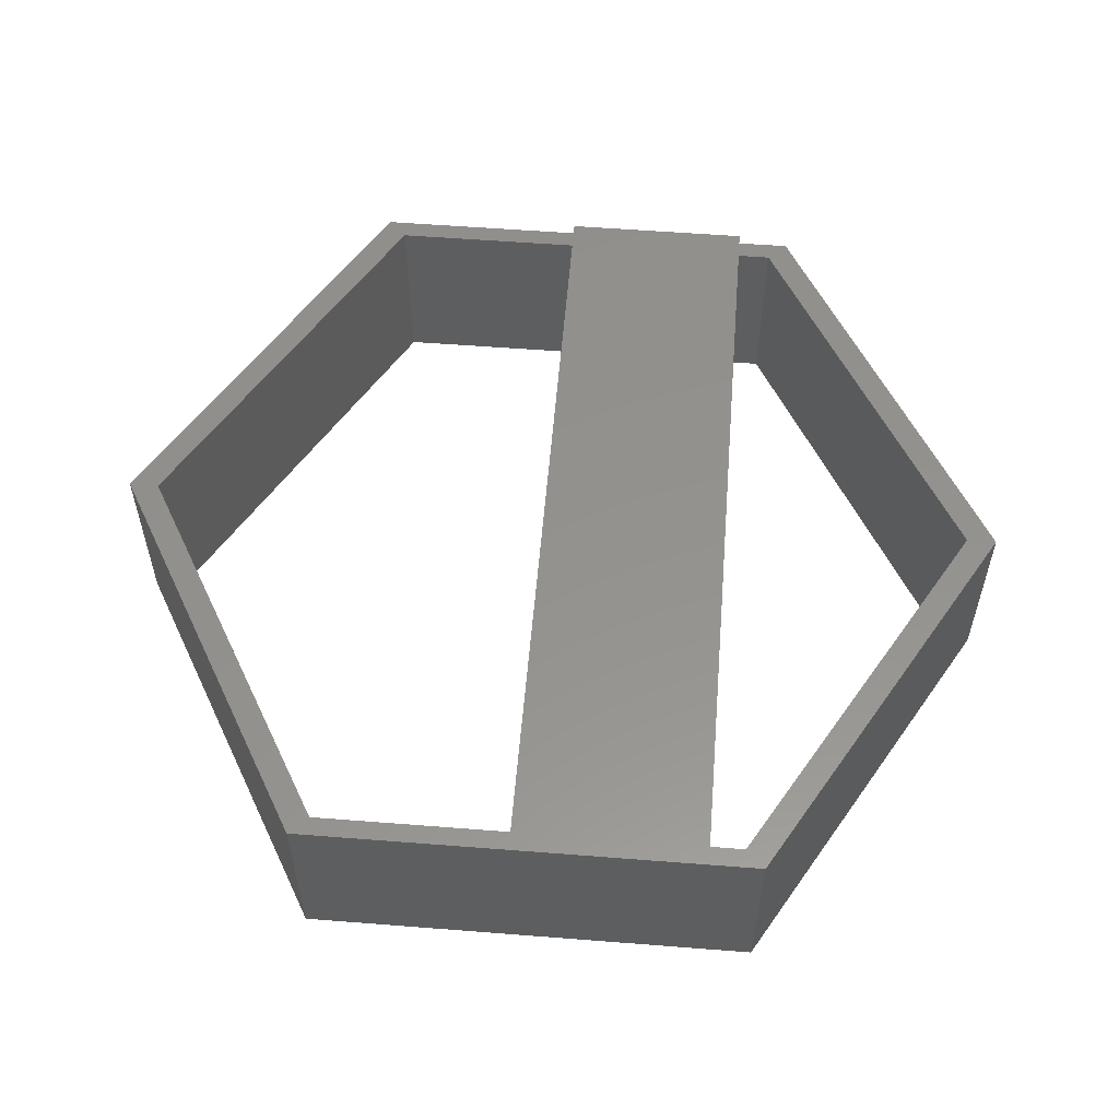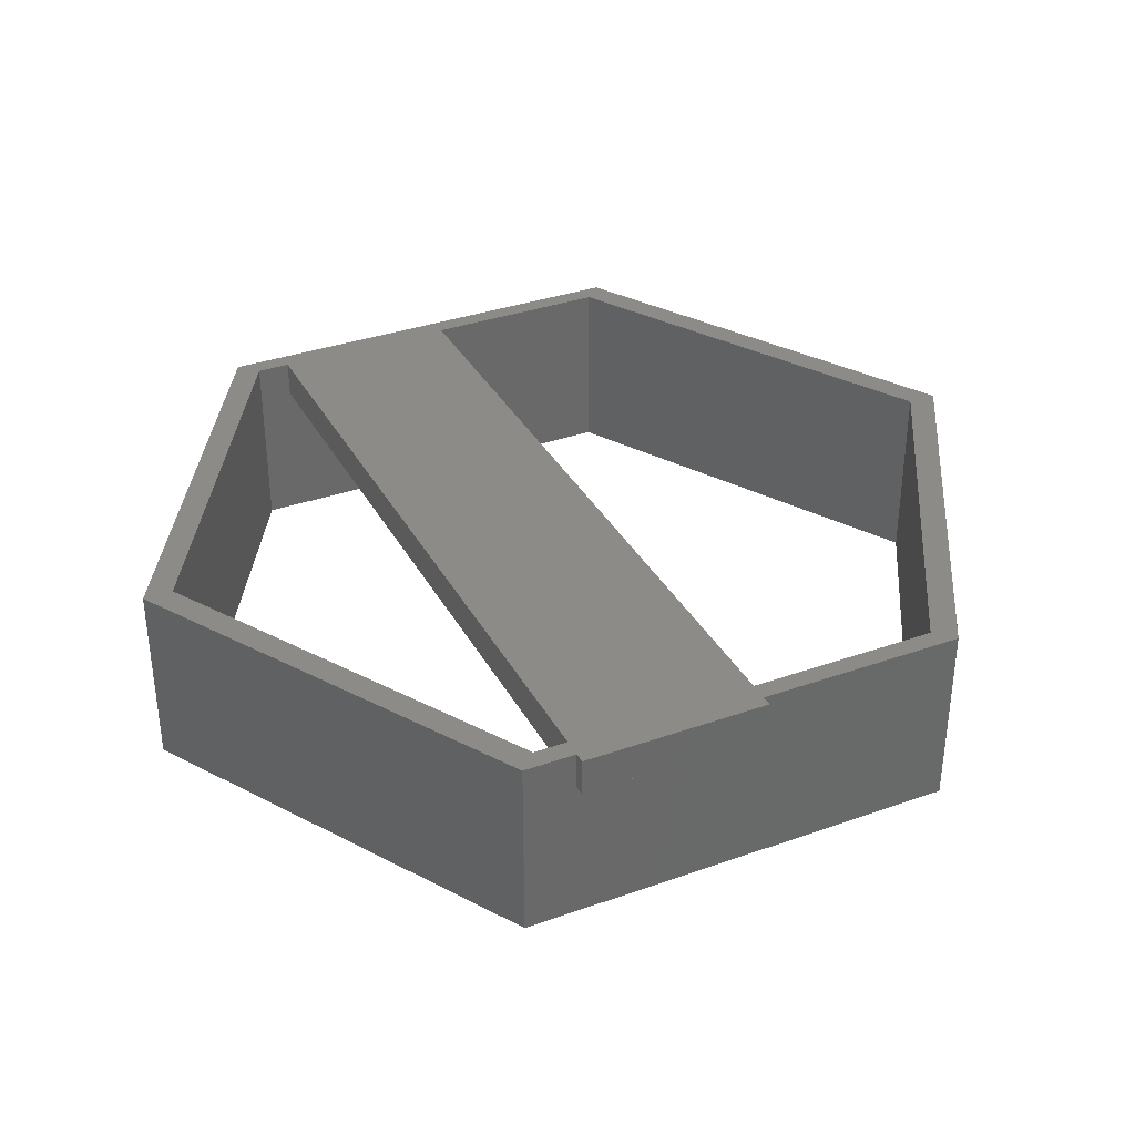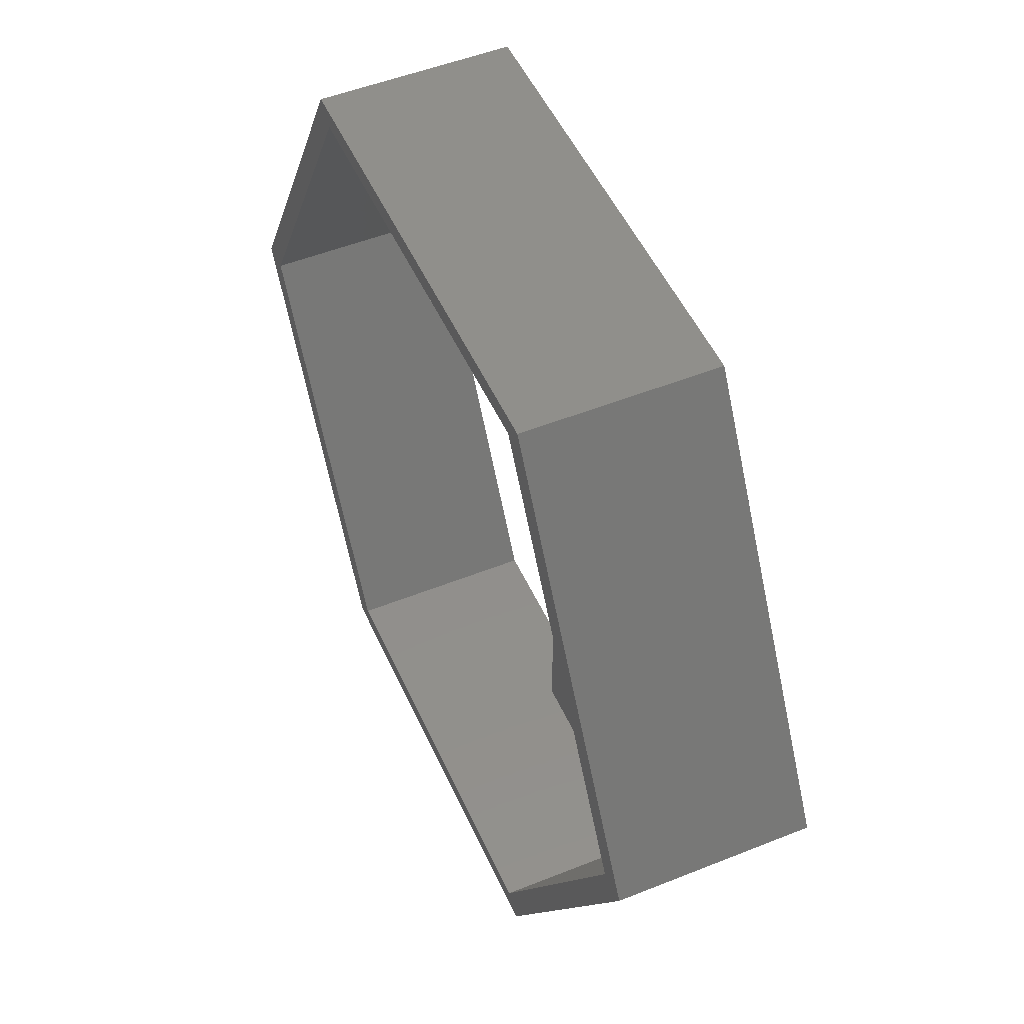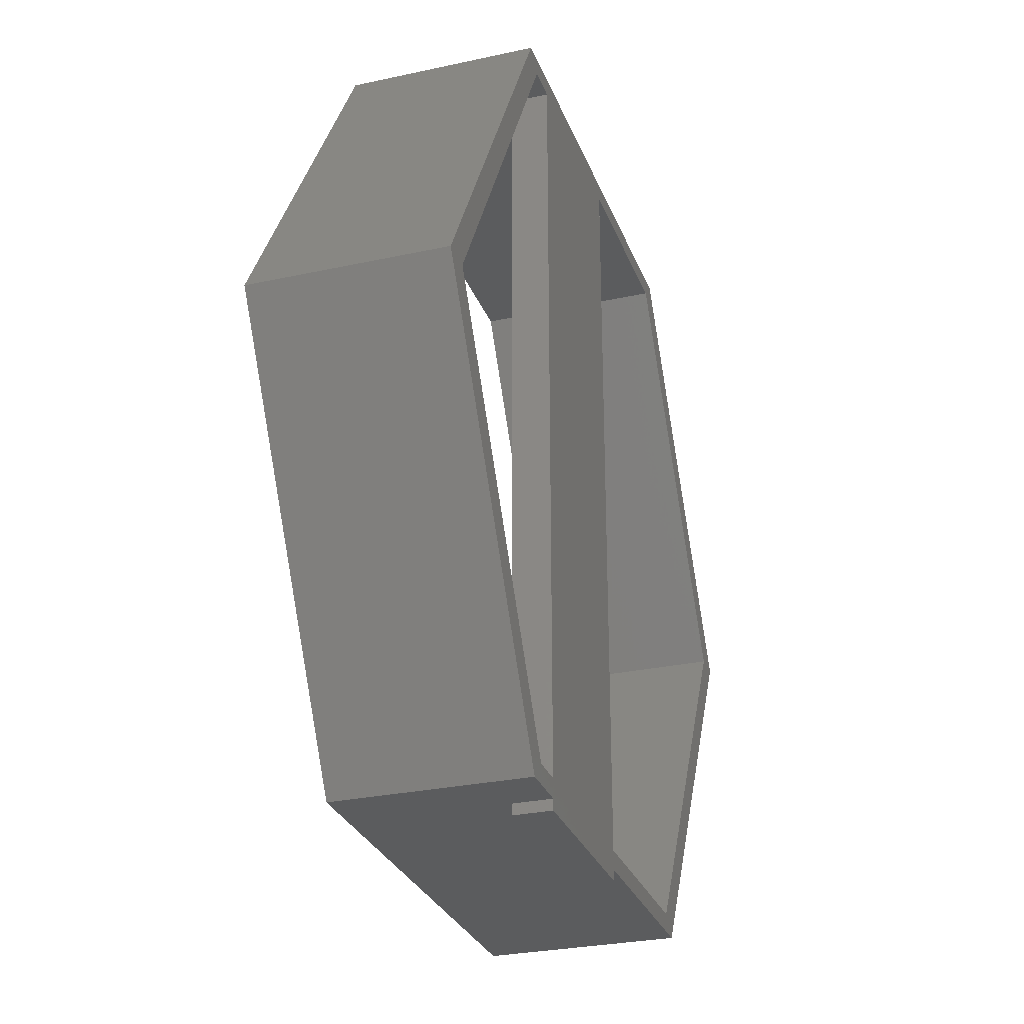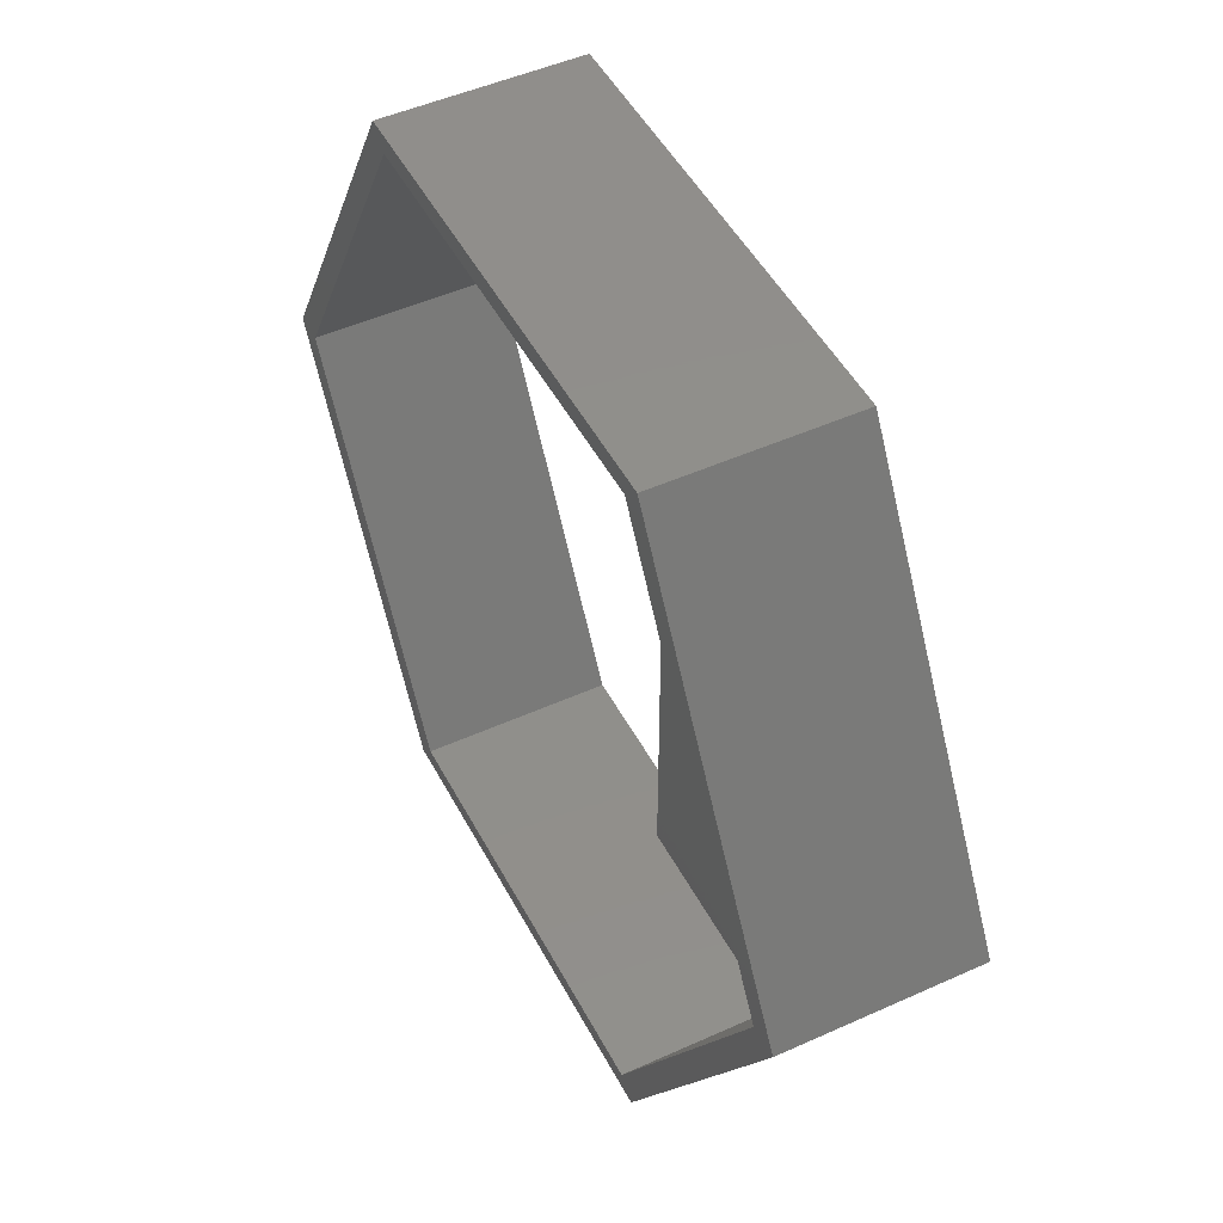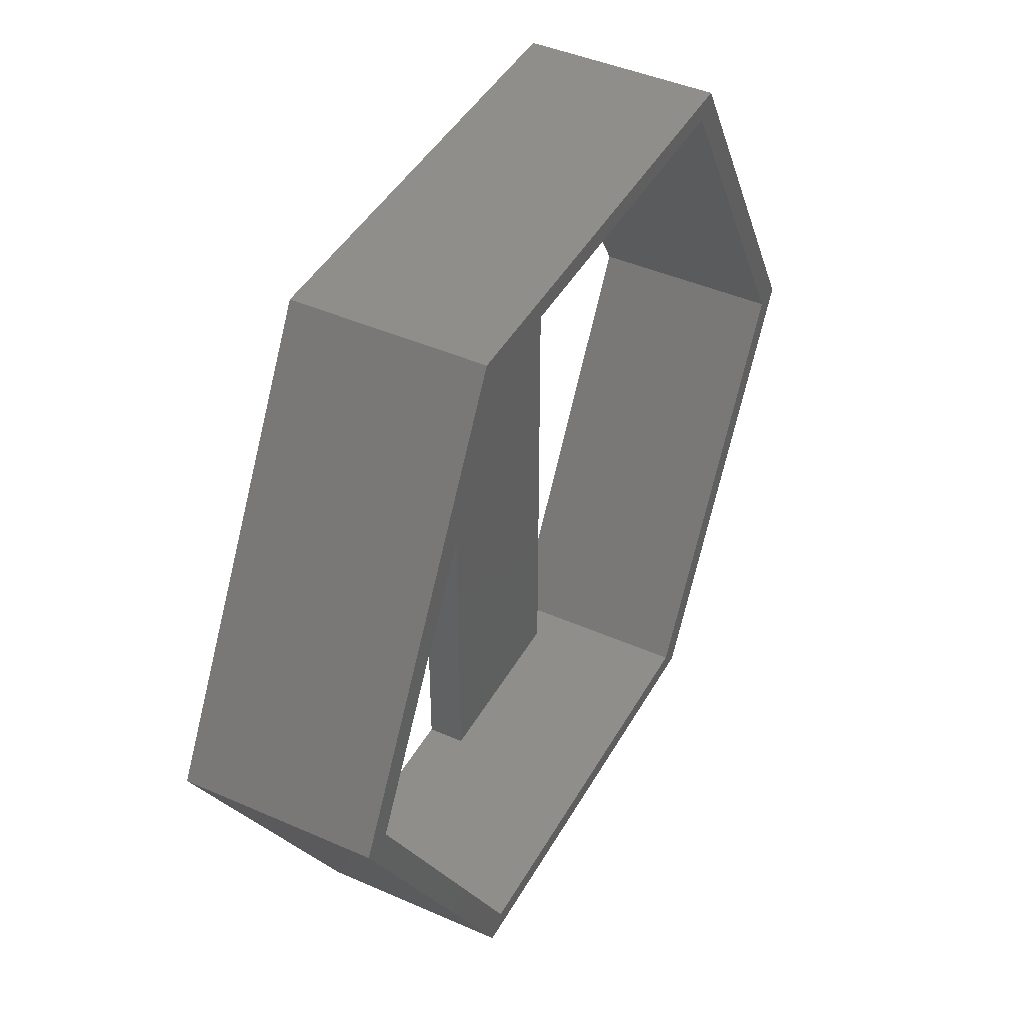
<metadata>
{"format":"stl","ext":"stl","renderer":"f3d","projection":"perspective","resolution":1024,"background":"white","views":[{"elev":55.8,"azim":-175.3,"up":"+Z"},{"elev":34.9,"azim":-25.3,"up":"+Z"},{"elev":50.5,"azim":-113.7,"up":"+Y"},{"elev":-28.5,"azim":-71.8,"up":"+Y"},{"elev":48.4,"azim":-116.8,"up":"+Y"},{"elev":43.5,"azim":117.5,"up":"+Y"}]}
</metadata>
<code>
# stl→obj: 40 verts, 84 faces
v 123.2 199 10
v 125 199 8
v 125 199 10
v 123.2 199 0
v 135 199 8
v 145.1 199 10
v 135 199 10
v 145.1 199 0
v 145.1 159.6 10
v 135 159.6 8
v 135 159.6 10
v 123.2 159.6 0
v 145.1 159.6 0
v 125 159.6 8
v 123.2 159.6 10
v 125 159.6 10
v 156.5 179.3 0
v 156.5 179.3 10
v 111.8 179.3 10
v 111.8 179.3 0
v 146.1 200 0
v 122.2 200 10
v 146.1 200 10
v 122.2 200 0
v 146.1 158.6 0
v 158.1 179.3 0
v 122.2 158.6 0
v 110.2 179.3 0
v 158.1 179.3 10
v 122.2 158.6 10
v 125 158.6 8
v 125 158.6 10
v 135 158.6 8
v 146.1 158.6 10
v 135 158.6 10
v 110.2 179.3 10
v 135 158 10
v 125 158 10
v 125 158 8
v 135 158 8
f 1 2 3
f 2 4 5
f 4 2 1
f 5 6 7
f 8 5 4
f 5 8 6
f 9 10 11
f 12 10 13
f 13 10 9
f 14 15 16
f 14 12 15
f 10 12 14
f 17 6 8
f 6 17 18
f 13 18 17
f 18 13 9
f 19 4 1
f 4 19 20
f 15 20 19
f 20 15 12
f 21 22 23
f 22 21 24
f 25 17 26
f 25 13 17
f 25 12 13
f 27 12 25
f 27 20 12
f 20 27 28
f 17 21 26
f 8 21 17
f 4 21 8
f 4 24 21
f 20 24 4
f 24 20 28
f 29 21 23
f 21 29 26
f 30 31 32
f 31 27 33
f 27 31 30
f 33 34 35
f 25 33 27
f 33 25 34
f 28 22 24
f 22 28 36
f 34 26 29
f 26 34 25
f 27 36 28
f 36 27 30
f 15 32 16
f 15 30 32
f 19 30 15
f 30 19 36
f 23 18 29
f 23 6 18
f 23 7 6
f 16 11 7
f 11 16 35
f 16 7 3
f 22 7 23
f 7 22 3
f 3 22 1
f 22 19 1
f 19 22 36
f 18 34 29
f 9 34 18
f 35 9 11
f 9 35 34
f 32 35 16
f 35 32 37
f 37 32 38
f 39 32 31
f 32 39 38
f 14 3 2
f 3 14 16
f 37 33 35
f 33 37 40
f 11 5 7
f 5 11 10
f 39 33 40
f 33 39 31
f 14 5 10
f 5 14 2
f 39 37 38
f 37 39 40

</code>
